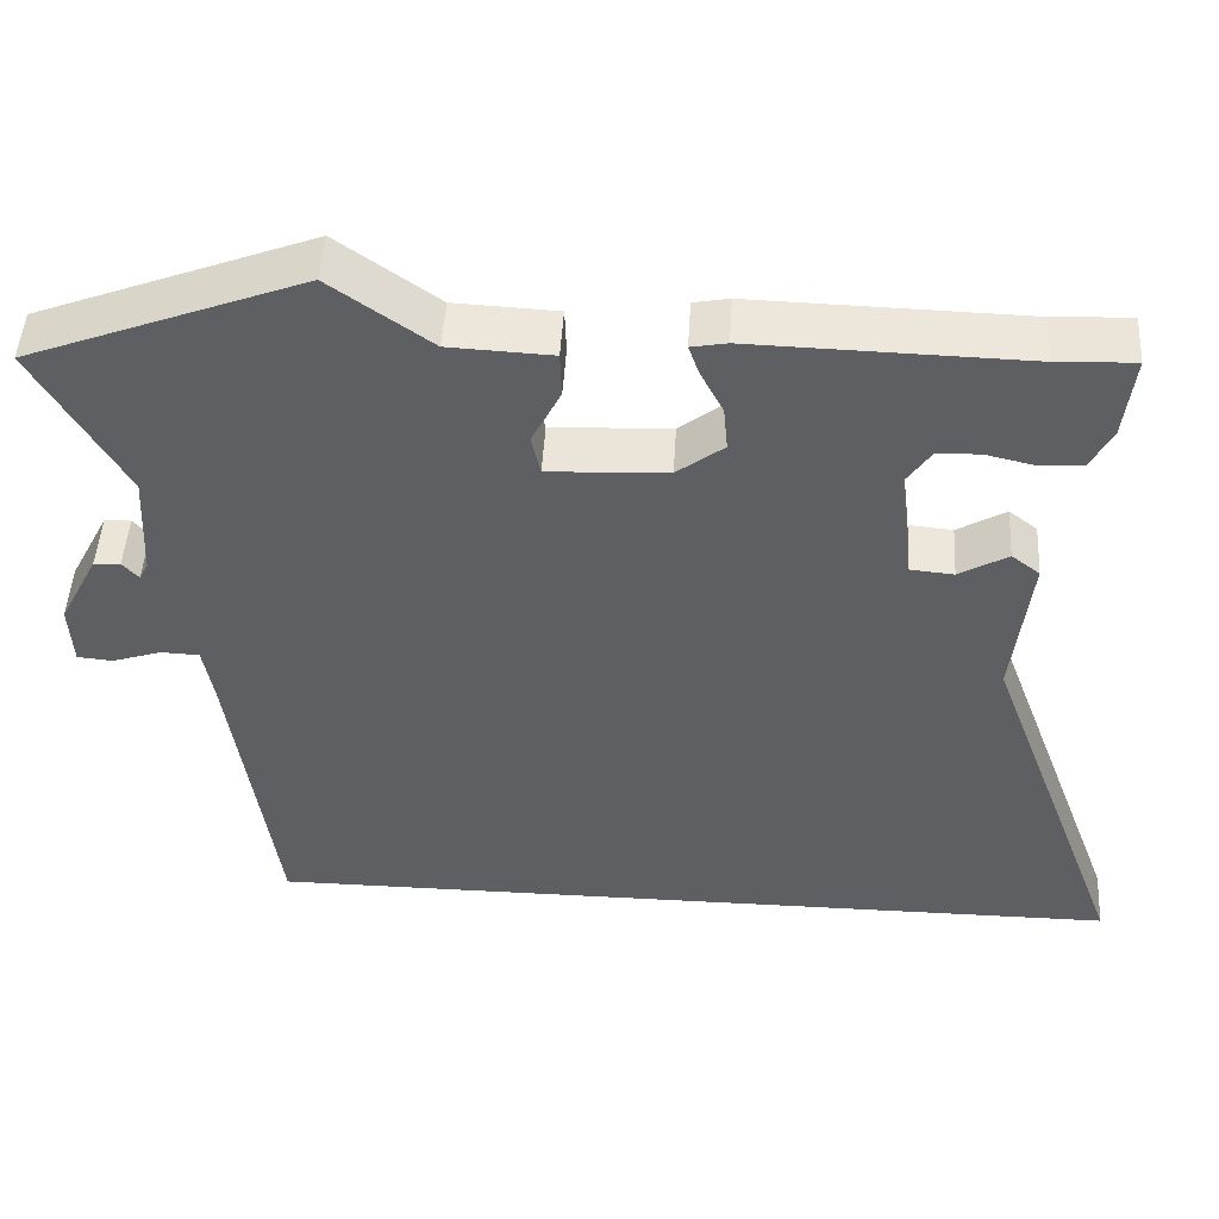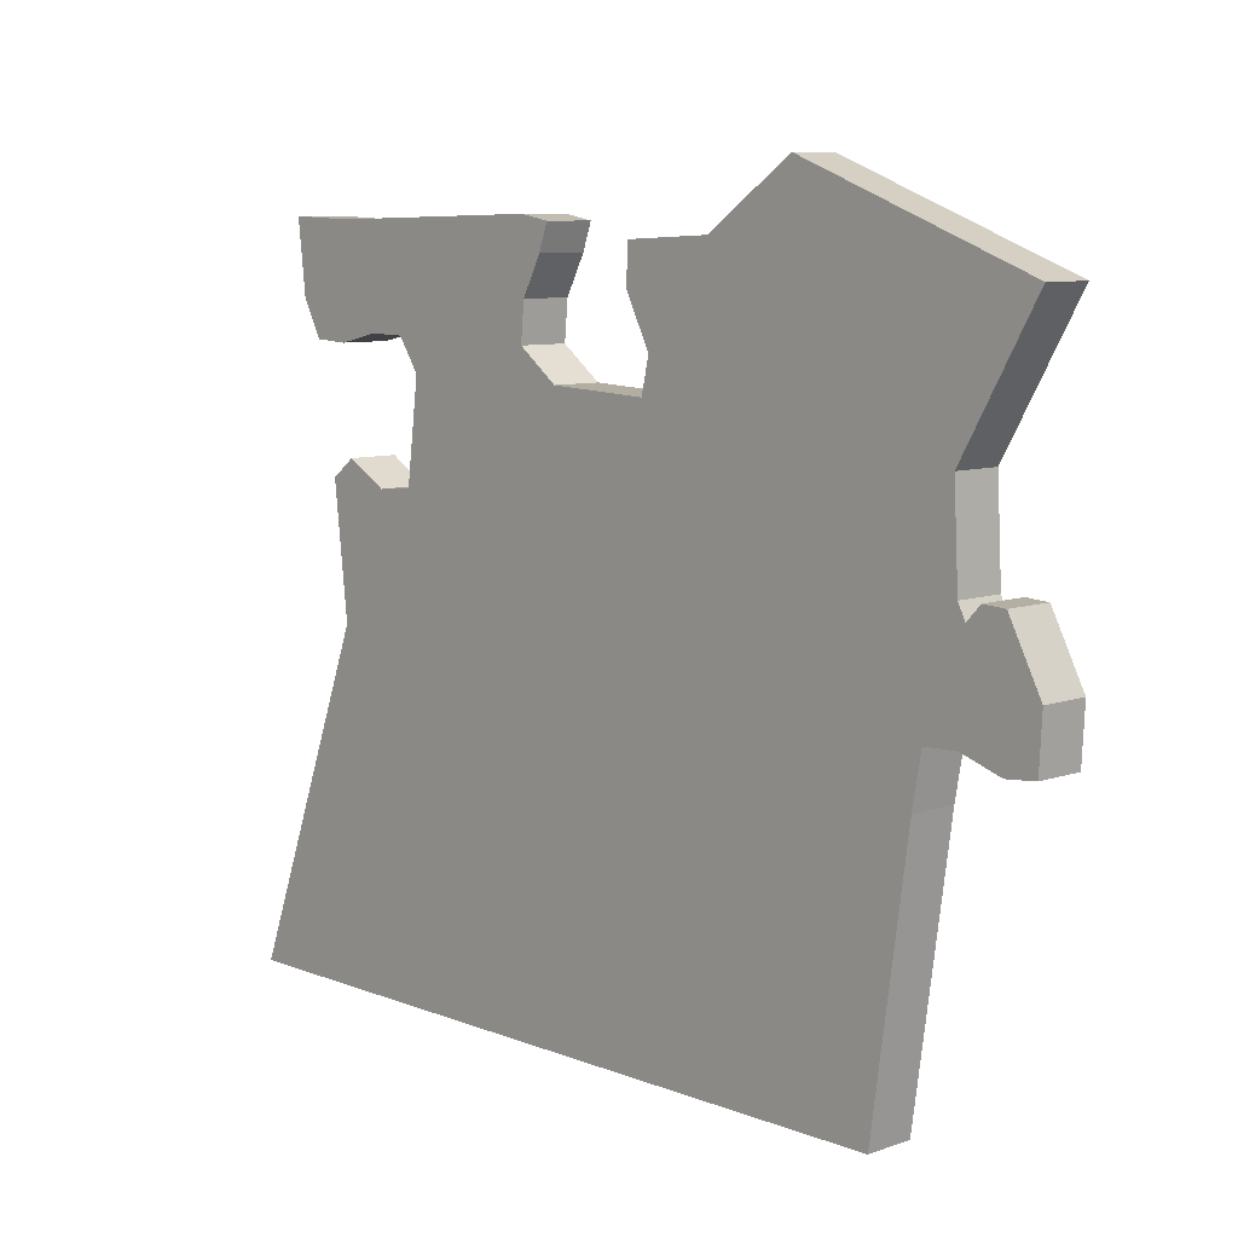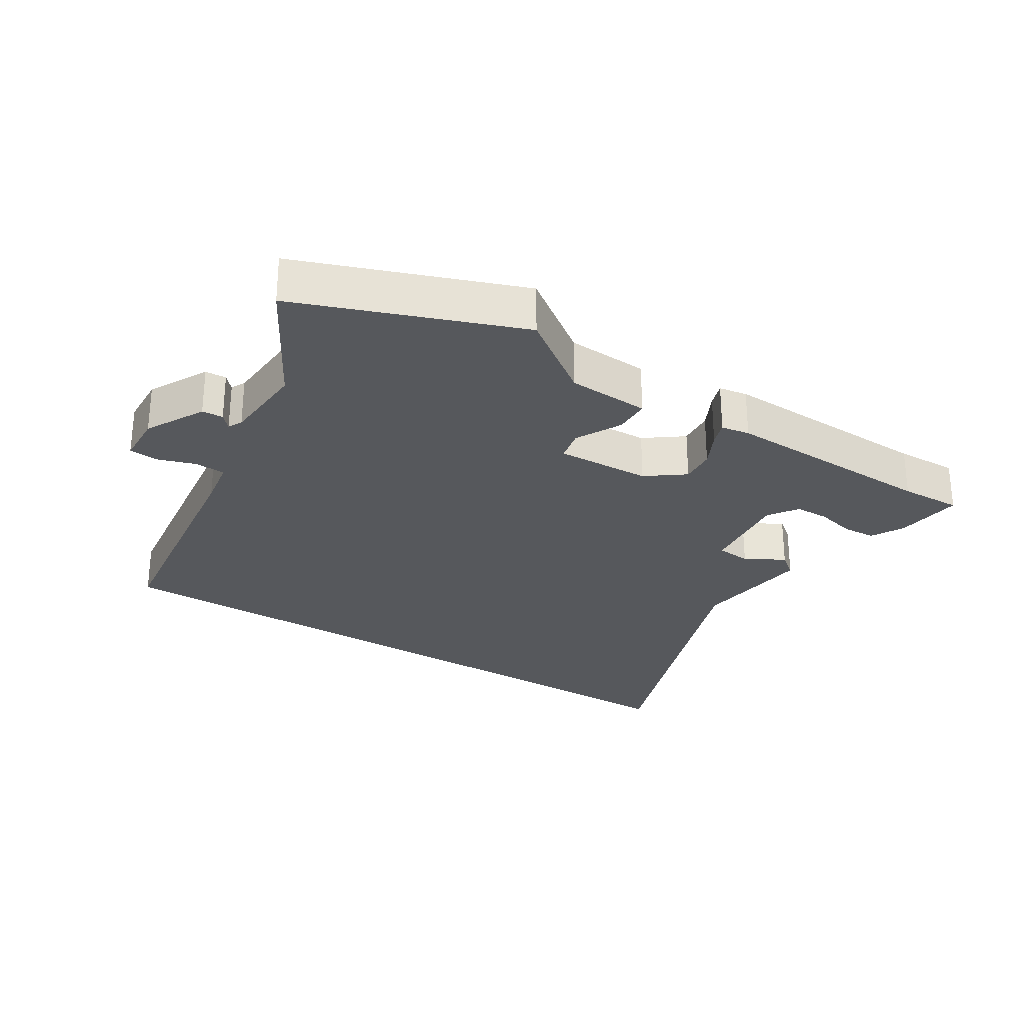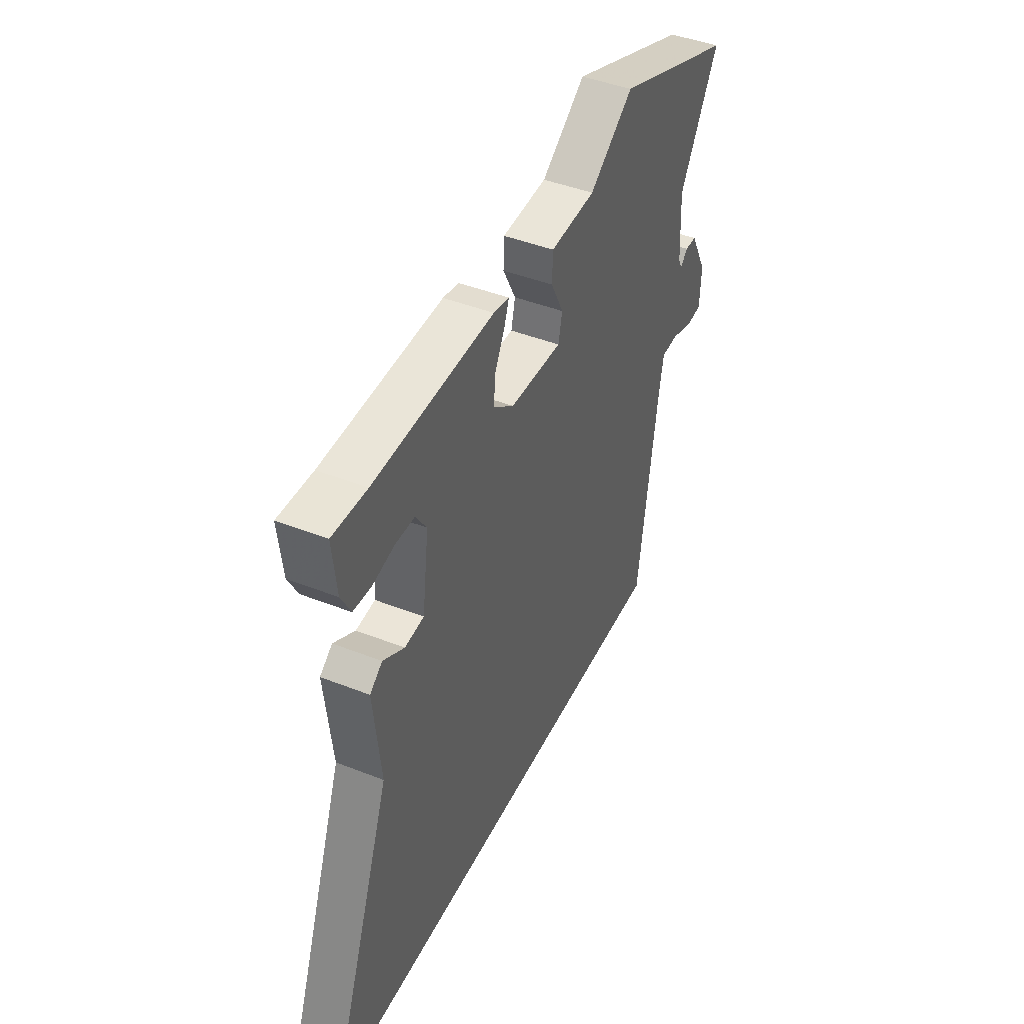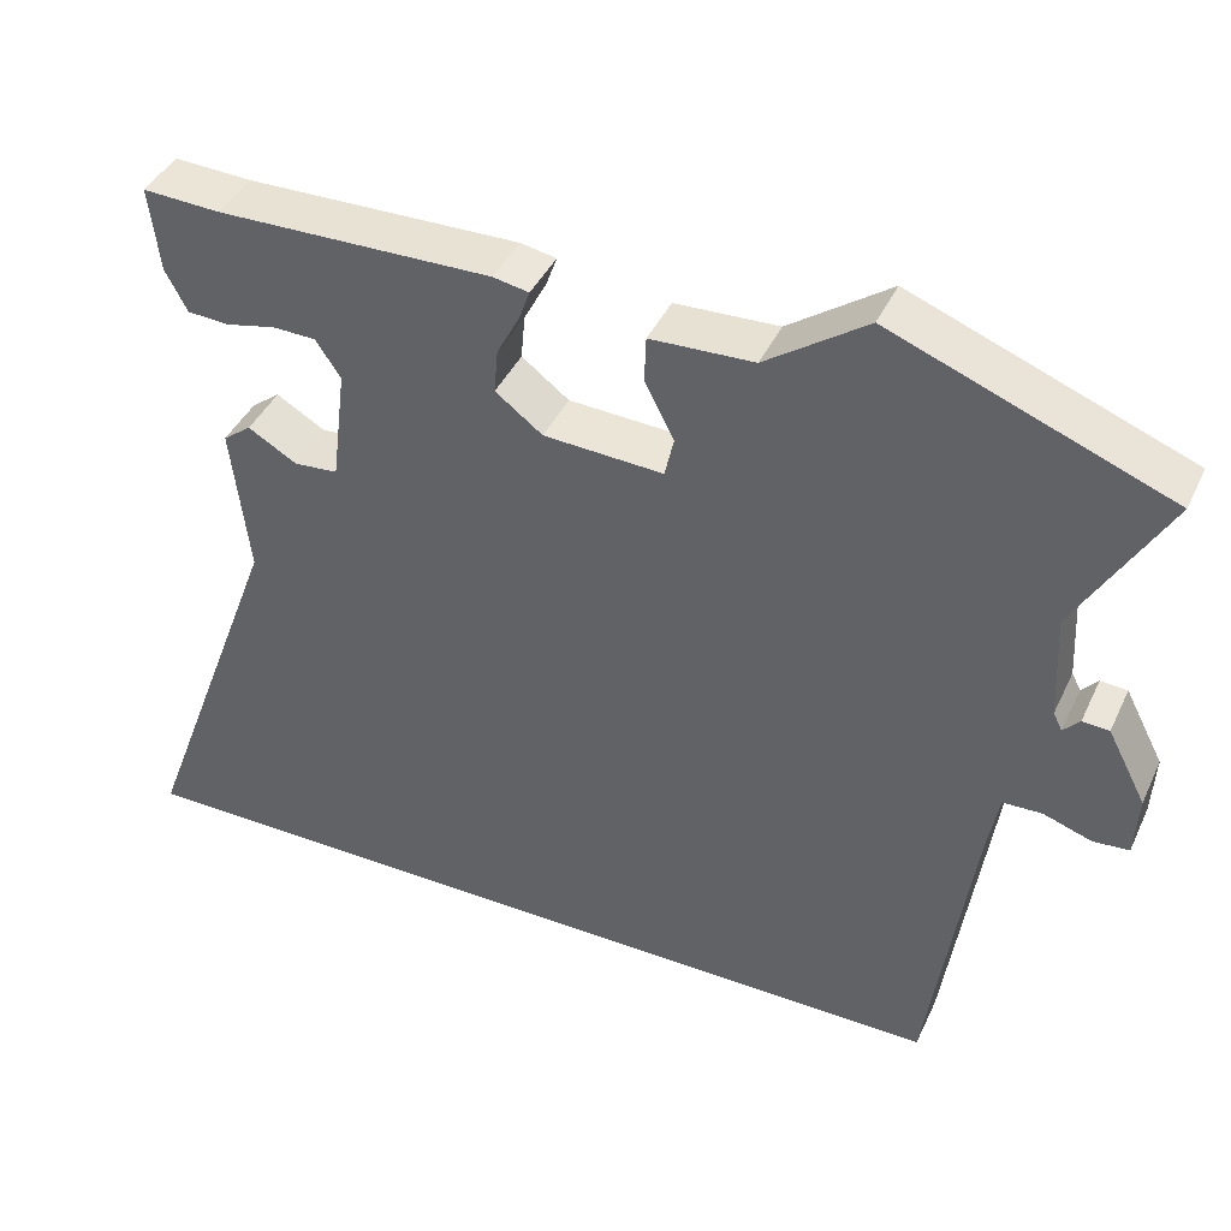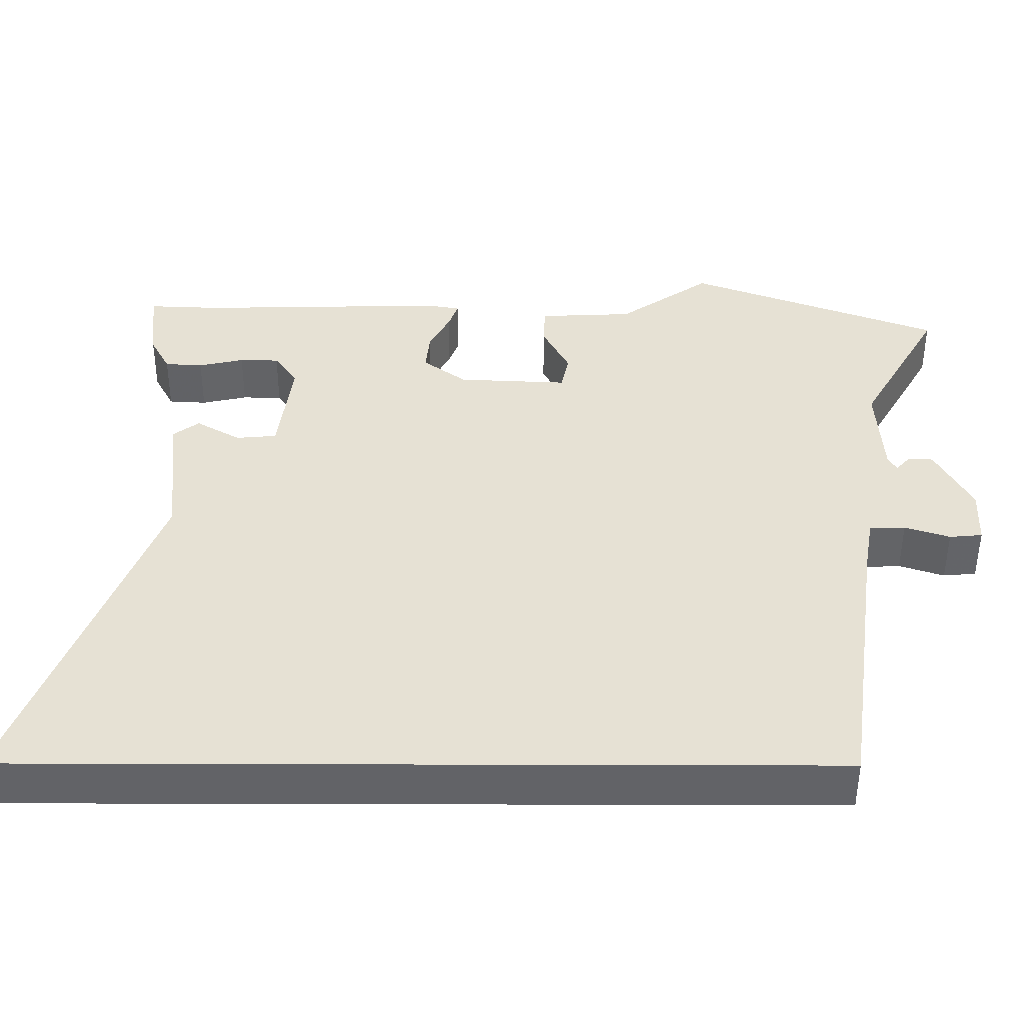
<metadata>
{"format":"obj","ext":"obj","renderer":"f3d","projection":"perspective","resolution":1024,"background":"white","views":[{"elev":48.4,"azim":3.4,"up":"+Z"},{"elev":8.5,"azim":-133.5,"up":"+Z"},{"elev":-27.7,"azim":-32.6,"up":"+Y"},{"elev":44.1,"azim":114.8,"up":"+Z"},{"elev":42.0,"azim":-156.2,"up":"+Z"},{"elev":-51.0,"azim":179.8,"up":"+Z"}]}
</metadata>
<code>
v -0.437 0.07 -0.5
v -0.491 0.07 -0.115
v -0.504 0.07 -0.041
v -0.552 0.07 -0.039
v -0.612 0.07 -0.059
v -0.656 0.07 -0.055
v -0.66 0.07 0.023
v -0.612 0.07 0.115
v -0.579 0.07 0.117
v -0.559 0.07 0.095
v -0.548 0.07 0.117
v -0.541 0.07 0.249
v -0.651 0.07 0.442
v -0.311 0.07 0.572
v -0.187 0.07 0.484
v -0.06 0.07 0.478
v -0.058 0.07 0.422
v -0.094 0.07 0.351
v -0.083 0.07 0.301
v 0.064 0.07 0.308
v 0.122 0.07 0.352
v 0.117 0.07 0.407
v 0.089 0.07 0.461
v 0.076 0.07 0.498
v 0.12 0.07 0.506
v 0.456 0.07 0.498
v 0.552 0.07 0.502
v 0.54 0.07 0.397
v 0.513 0.07 0.346
v 0.462 0.07 0.343
v 0.401 0.07 0.357
v 0.348 0.07 0.356
v 0.317 0.07 0.31
v 0.335 0.07 0.167
v 0.389 0.07 0.162
v 0.449 0.07 0.197
v 0.484 0.07 0.17
v 0.463 0.07 -0.018
v 0.642 0.07 -0.5
v -0.437 0 -0.5
v -0.491 0 -0.115
v -0.504 0 -0.041
v -0.552 0 -0.039
v -0.612 0 -0.059
v -0.656 0 -0.055
v -0.66 0 0.023
v -0.612 0 0.115
v -0.579 0 0.117
v -0.559 0 0.095
v -0.548 0 0.117
v -0.541 0 0.249
v -0.651 0 0.442
v -0.311 0 0.572
v -0.187 0 0.484
v -0.06 0 0.478
v -0.058 0 0.422
v -0.094 0 0.351
v -0.083 0 0.301
v 0.064 0 0.308
v 0.122 0 0.352
v 0.117 0 0.407
v 0.089 0 0.461
v 0.076 0 0.498
v 0.12 0 0.506
v 0.456 0 0.498
v 0.552 0 0.502
v 0.54 0 0.397
v 0.513 0 0.346
v 0.462 0 0.343
v 0.401 0 0.357
v 0.348 0 0.356
v 0.317 0 0.31
v 0.335 0 0.167
v 0.389 0 0.162
v 0.449 0 0.197
v 0.484 0 0.17
v 0.463 0 -0.018
v 0.642 0 -0.5
f 38 39 1 2
f 35 36 37 38
f 34 35 38 2
f 33 34 2 3
f 32 33 3 4
f 28 29 30 31
f 26 27 28 31
f 26 31 32
f 22 23 24 25
f 21 22 25 26
f 20 21 26 32
f 15 16 17 18
f 15 18 19
f 12 13 14 15
f 11 12 15 19
f 10 11 19 20
f 8 9 10
f 7 8 10
f 7 10 20 32
f 6 7 32
f 4 5 6 32
f 41 40 78 77
f 77 76 75 74
f 41 77 74 73
f 42 41 73 72
f 43 42 72 71
f 70 69 68 67
f 70 67 66 65
f 71 70 65
f 64 63 62 61
f 65 64 61 60
f 71 65 60 59
f 57 56 55 54
f 58 57 54
f 54 53 52 51
f 58 54 51 50
f 59 58 50 49
f 49 48 47
f 49 47 46
f 71 59 49 46
f 71 46 45
f 71 45 44 43
f 1 40 41 2
f 2 41 42 3
f 3 42 43 4
f 4 43 44 5
f 5 44 45 6
f 6 45 46 7
f 7 46 47 8
f 8 47 48 9
f 9 48 49 10
f 10 49 50 11
f 11 50 51 12
f 12 51 52 13
f 13 52 53 14
f 14 53 54 15
f 15 54 55 16
f 16 55 56 17
f 17 56 57 18
f 18 57 58 19
f 19 58 59 20
f 20 59 60 21
f 21 60 61 22
f 22 61 62 23
f 23 62 63 24
f 24 63 64 25
f 25 64 65 26
f 26 65 66 27
f 27 66 67 28
f 28 67 68 29
f 29 68 69 30
f 30 69 70 31
f 31 70 71 32
f 32 71 72 33
f 33 72 73 34
f 34 73 74 35
f 35 74 75 36
f 36 75 76 37
f 37 76 77 38
f 38 77 78 39
f 39 78 40 1

</code>
